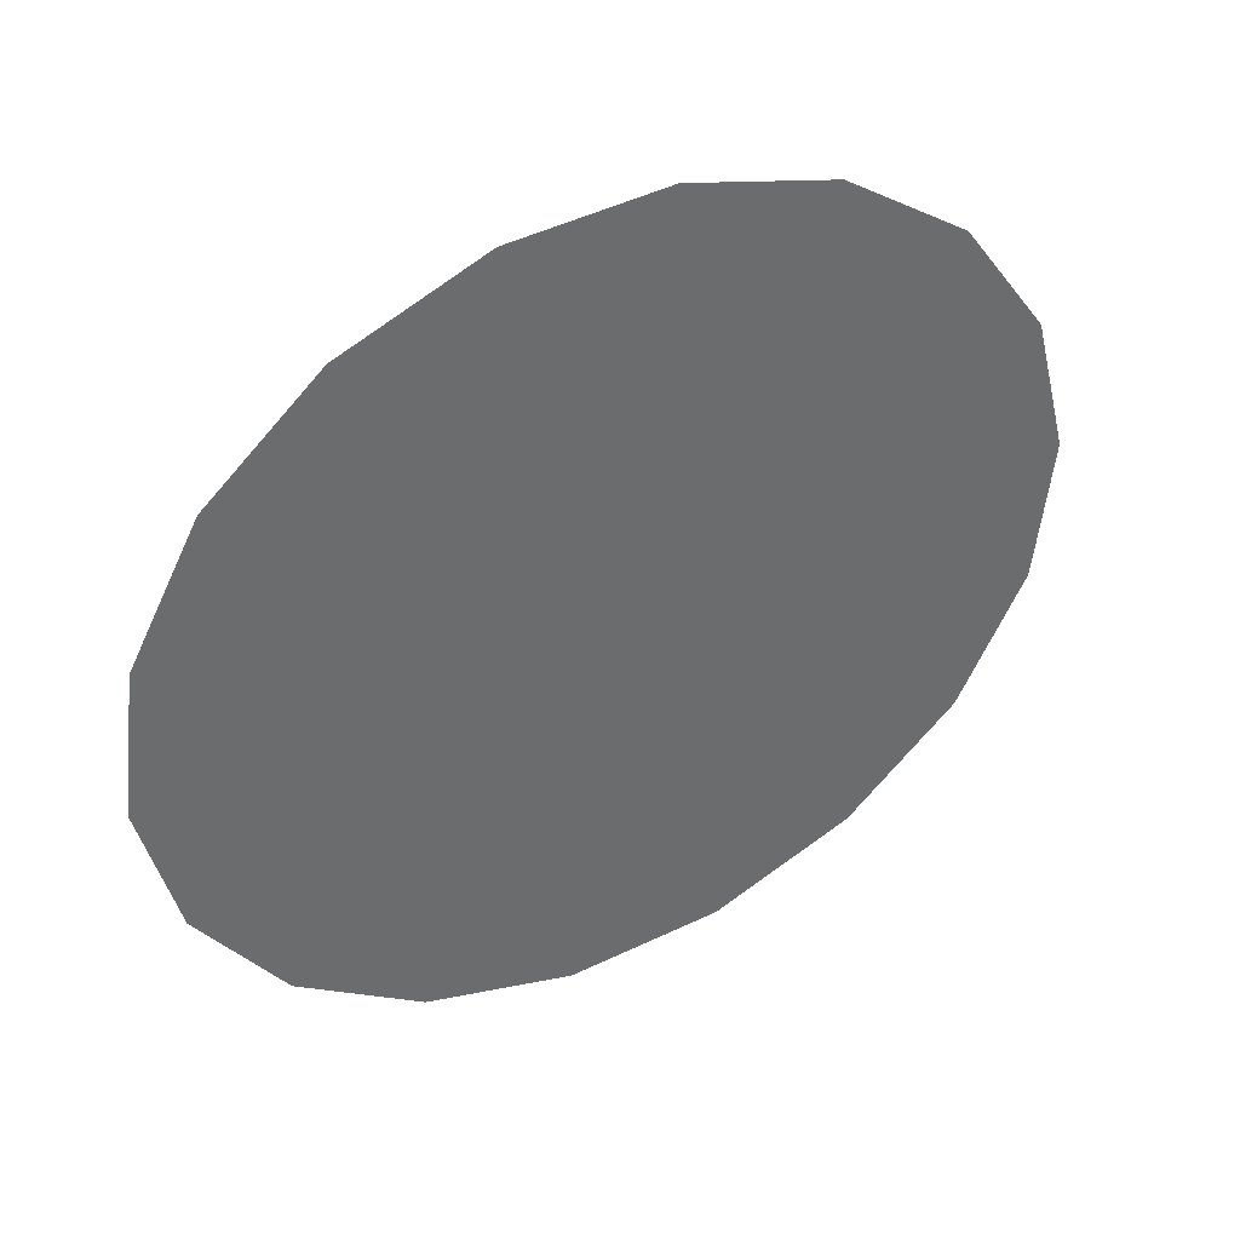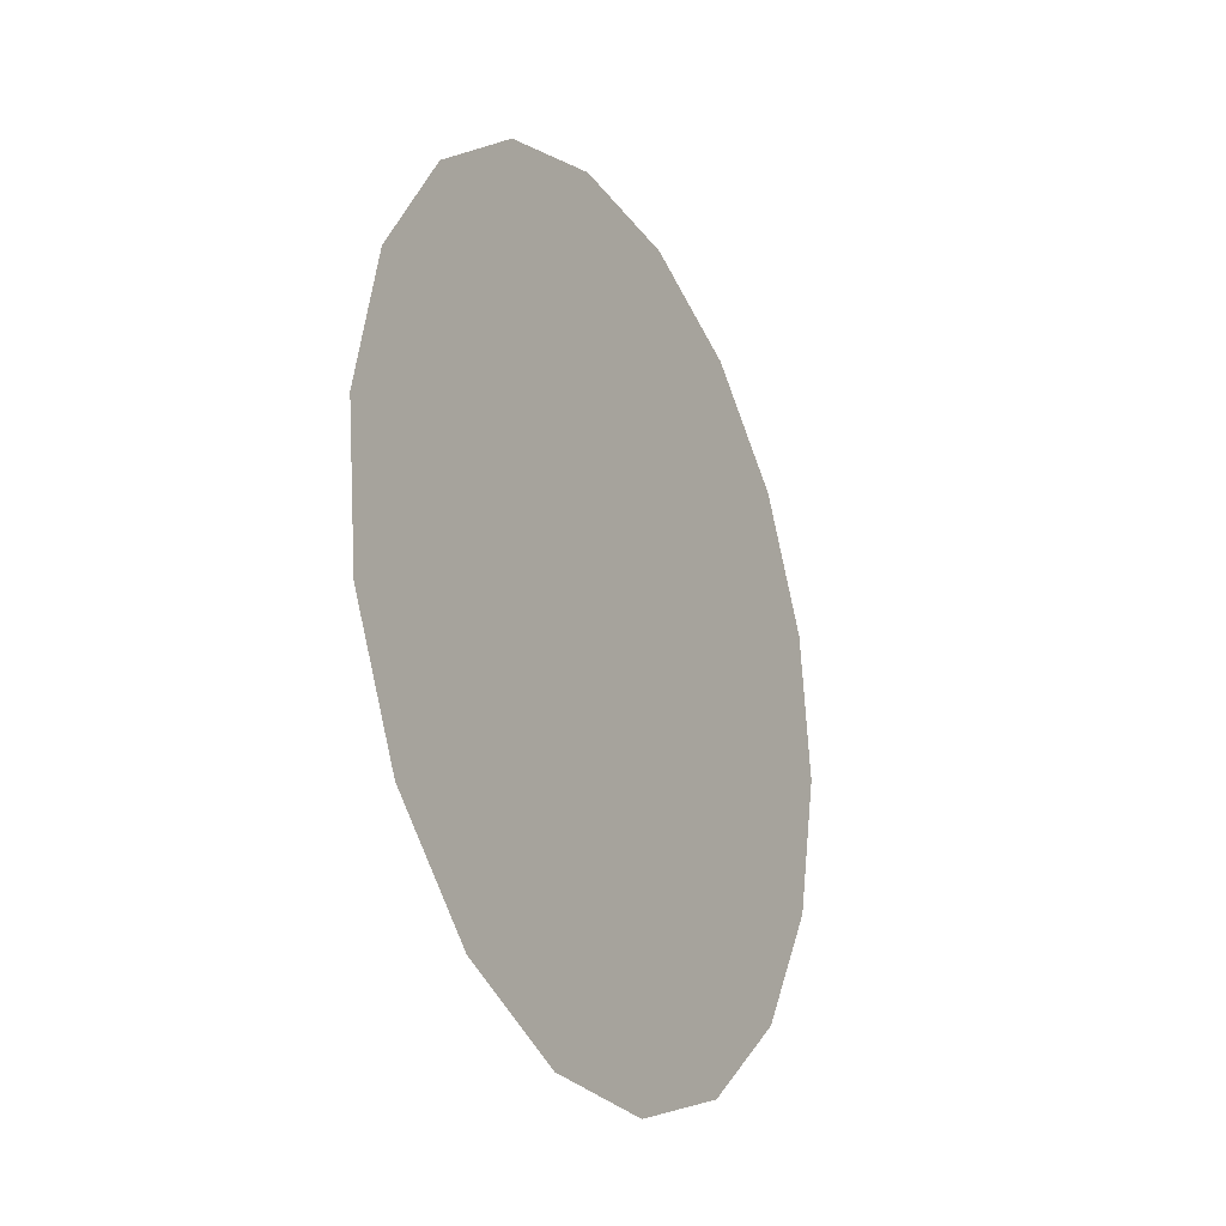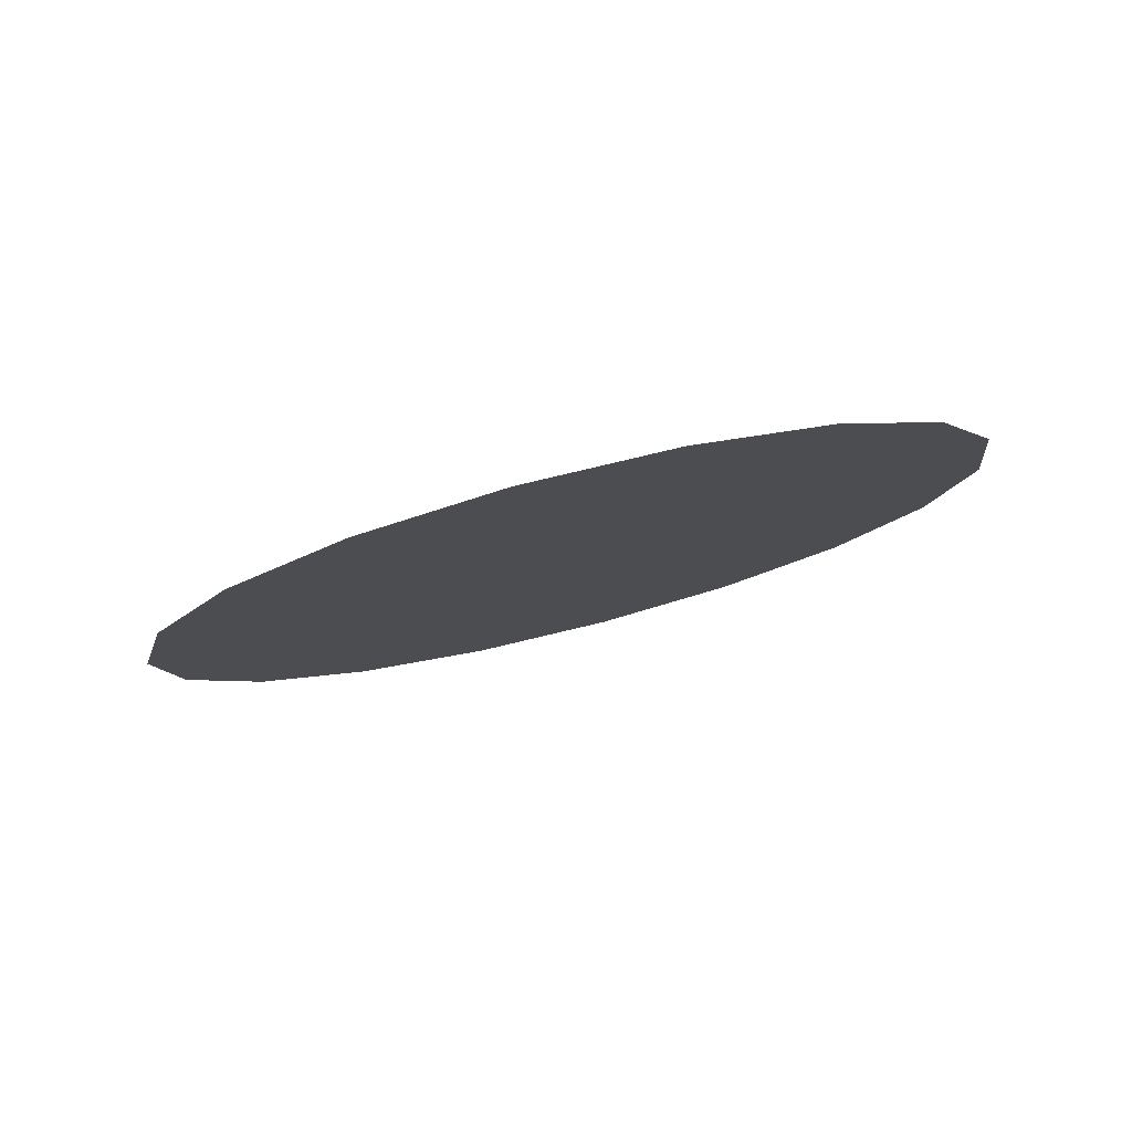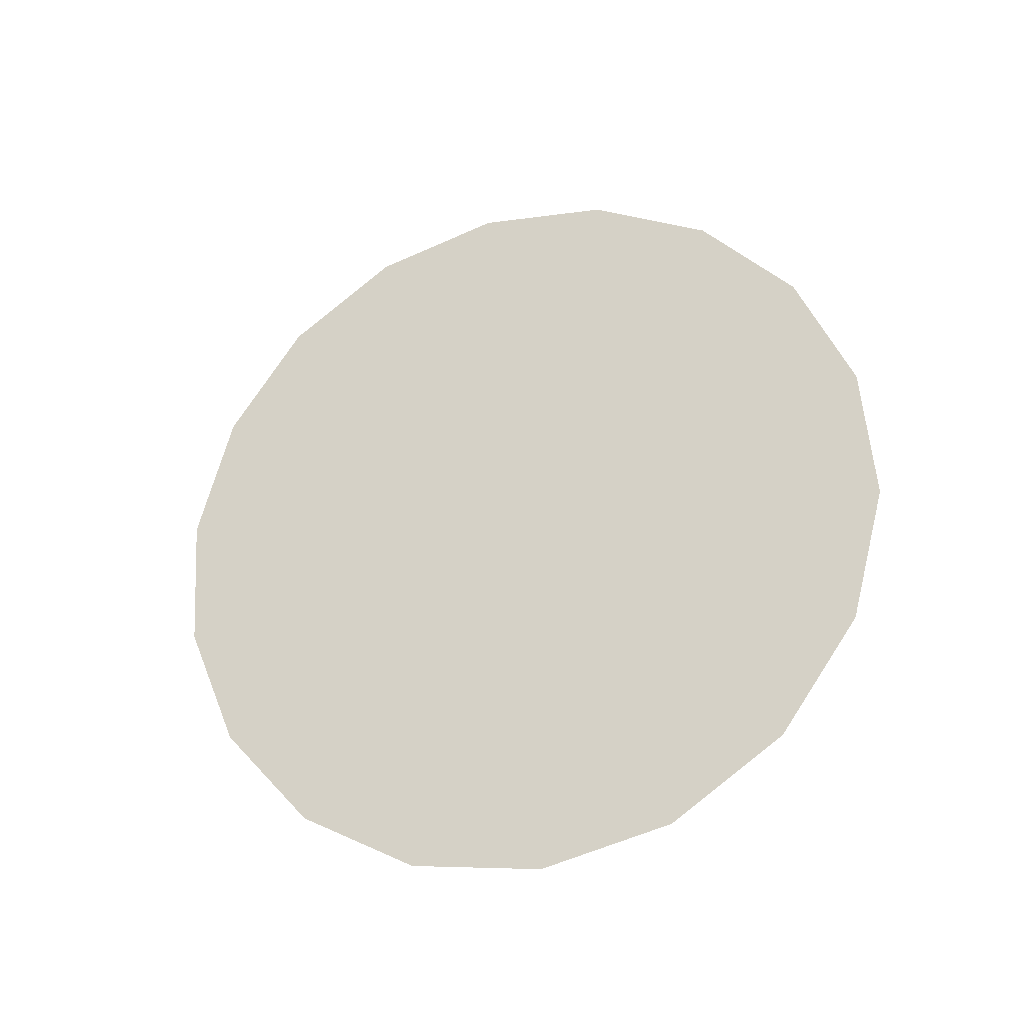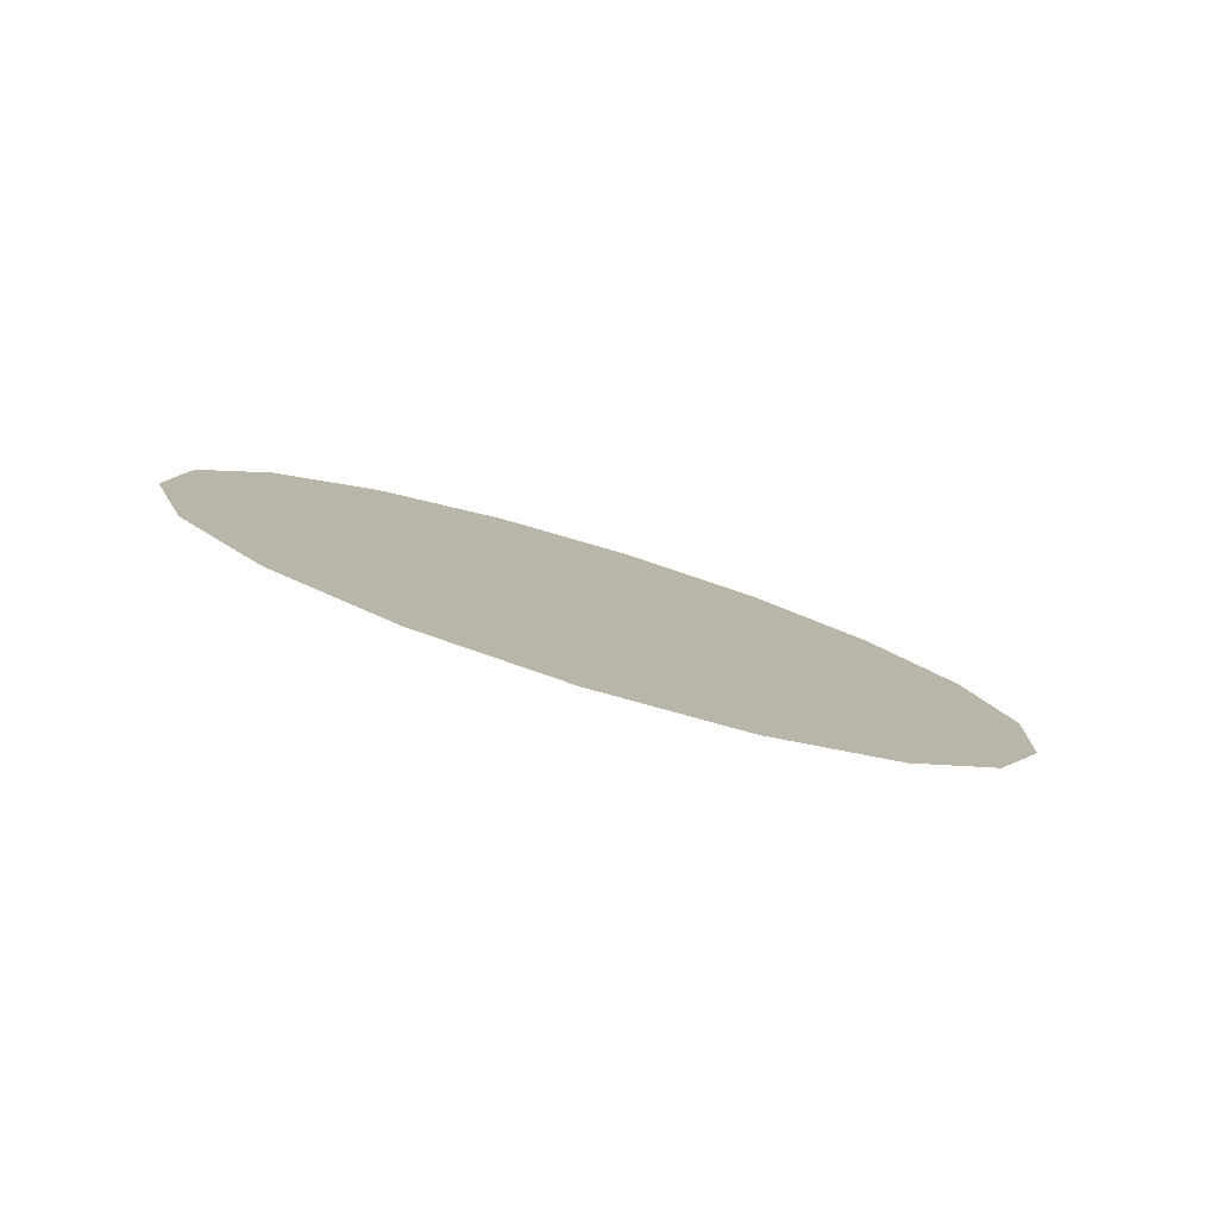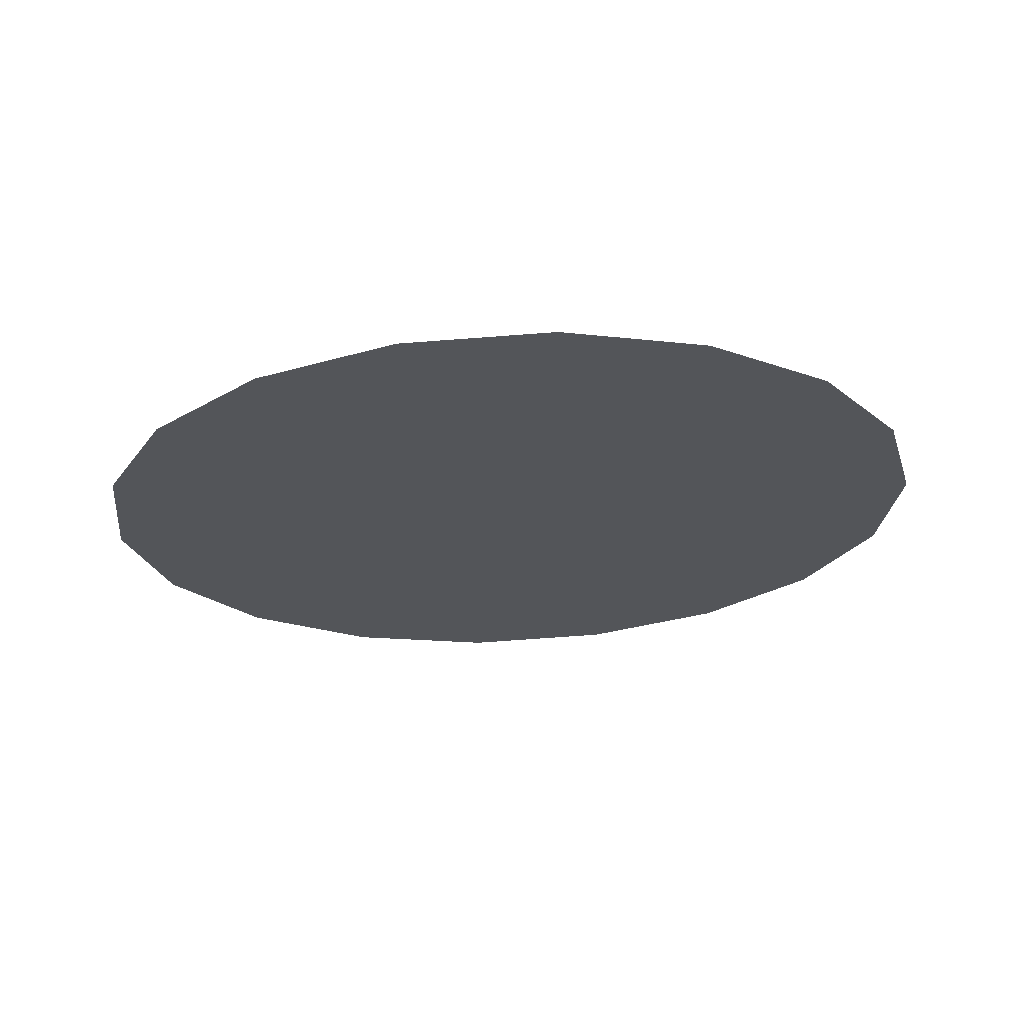
<metadata>
{"format":"obj","ext":"obj","renderer":"f3d","projection":"perspective","resolution":1024,"background":"white","views":[{"elev":68.7,"azim":-30.3,"up":"+Z"},{"elev":43.7,"azim":-80.1,"up":"+Z"},{"elev":-34.1,"azim":-149.0,"up":"+Y"},{"elev":43.9,"azim":-119.2,"up":"+Y"},{"elev":-11.0,"azim":137.4,"up":"+Y"},{"elev":1.7,"azim":-6.9,"up":"+Y"}]}
</metadata>
<code>
o Mesh_85_Mesh_85.001
v -0.4443 1.036 0.372
v -0.4375 1.021 0.3403
v -0.4443 1.021 0.3413
v -0.4246 1.035 0.3692
v -0.4307 1.021 0.3413
v -0.4307 1.036 0.372
v -0.4246 1.022 0.3441
v -0.4548 1.033 0.3648
v -0.4504 1.022 0.3441
v -0.4548 1.025 0.3485
v -0.4375 1.037 0.373
v -0.4504 1.035 0.3692
v -0.4572 1.03 0.3595
v -0.4572 1.027 0.3538
v -0.4202 1.025 0.3485
v -0.4202 1.033 0.3648
v -0.4178 1.03 0.3595
v -0.4178 1.027 0.3538
f 1 2 3
f 4 5 6
f 5 4 7
f 8 9 10
f 2 1 11
f 1 3 12
f 9 12 3
f 10 13 8
f 13 10 14
f 12 9 8
f 6 5 11
f 4 15 7
f 15 4 16
f 17 15 16
f 15 17 18
f 2 11 5

</code>
